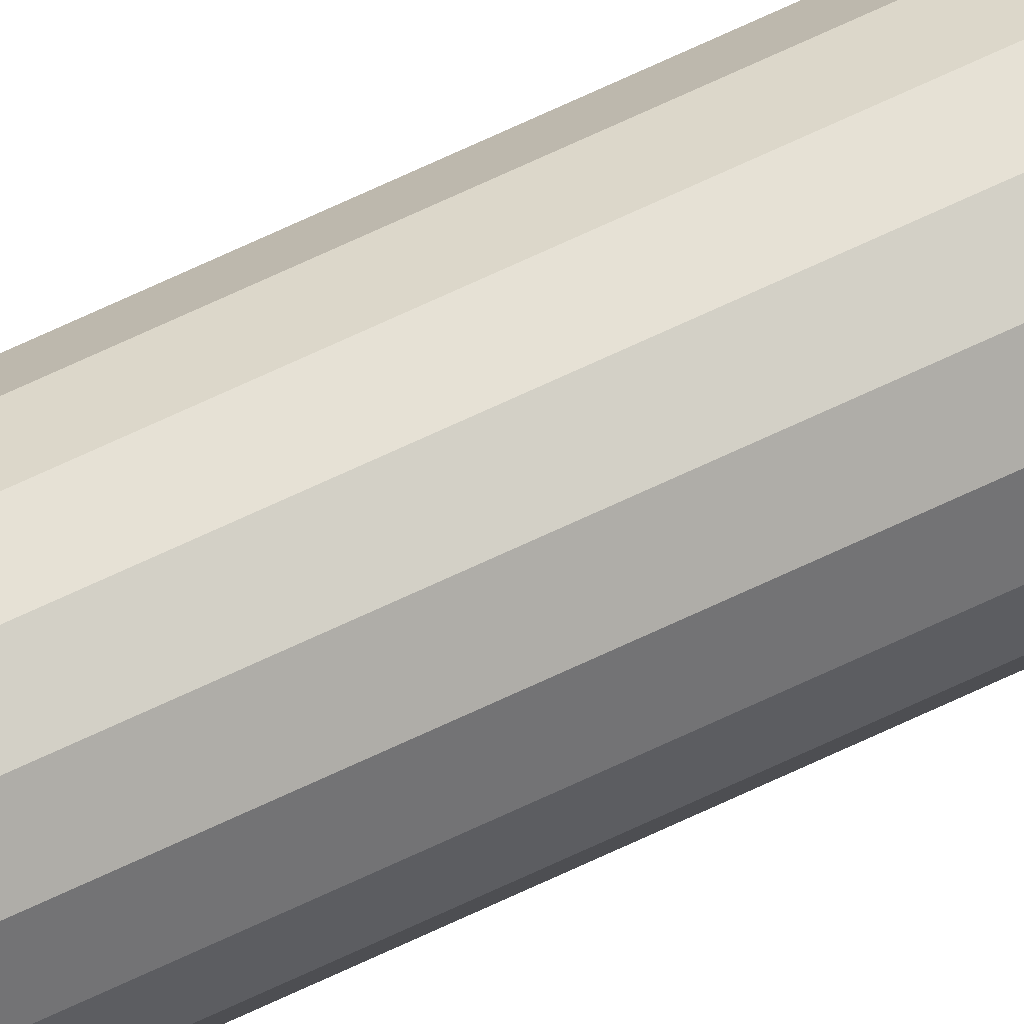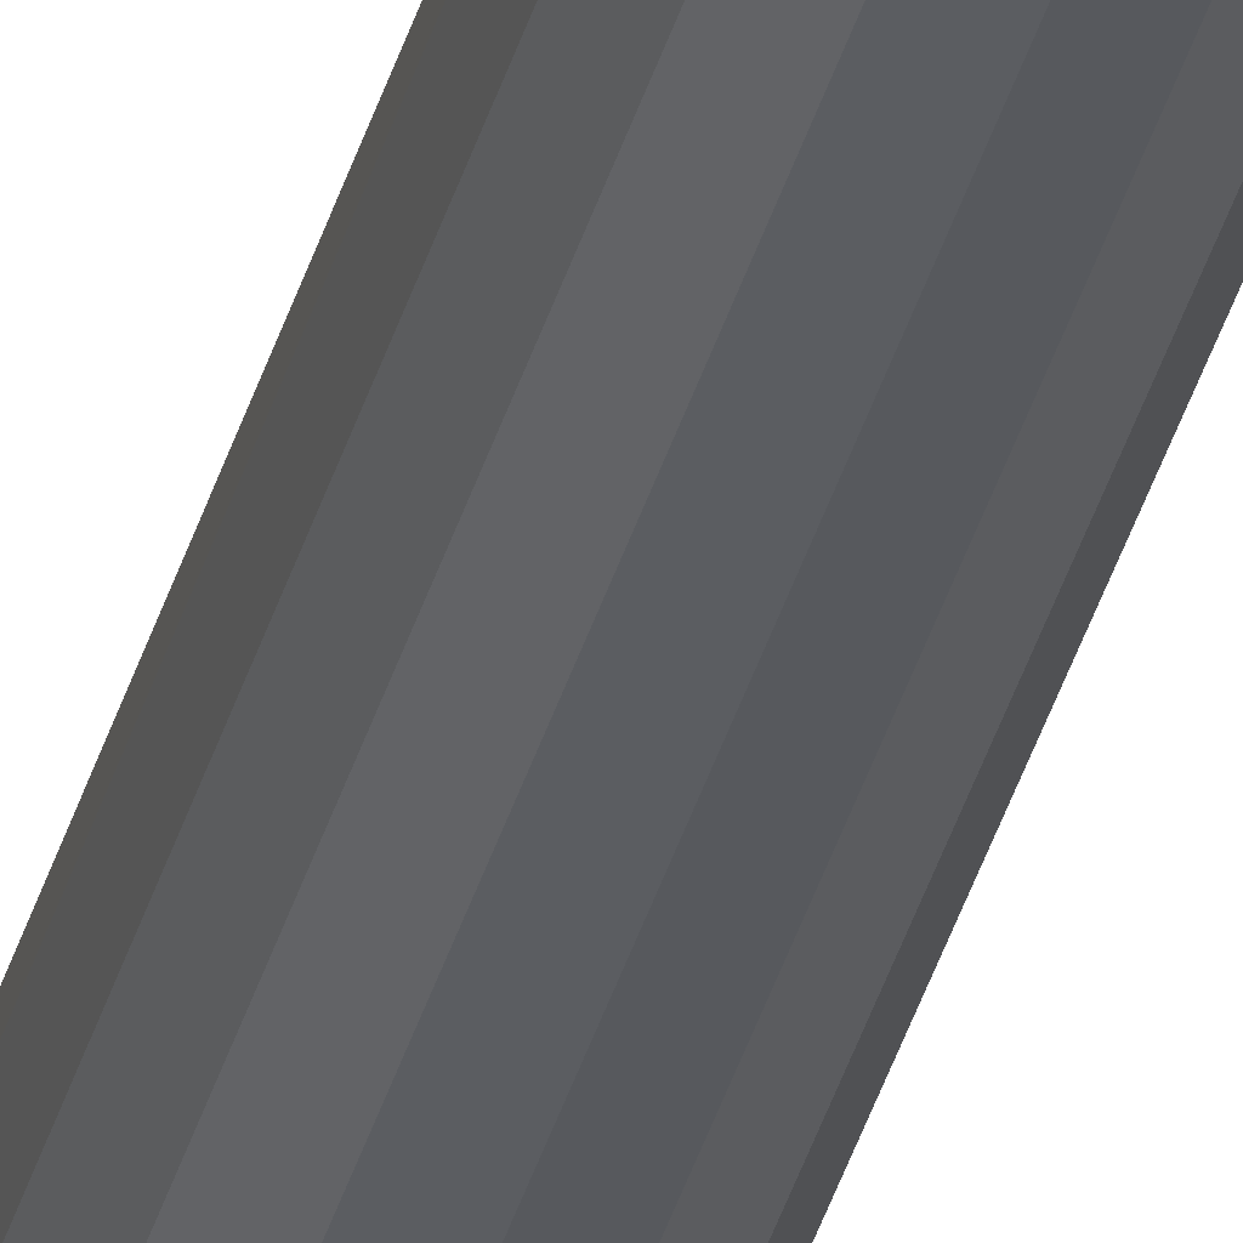
<metadata>
{"format":"obj","ext":"obj","renderer":"f3d","projection":"perspective","resolution":1024,"background":"white","views":[{"elev":71.4,"azim":65.0,"up":"+Z"},{"elev":-35.3,"azim":165.8,"up":"+Z"}]}
</metadata>
<code>
o Cylinder
v 0 -3.75 -0.05
v 0 -2.3e-05 -0.05
v 0.01913 -3.75 -0.04619
v 0.01913 -2.3e-05 -0.04619
v 0.03535 -3.75 -0.03535
v 0.03535 -2.3e-05 -0.03535
v 0.04619 -3.75 -0.01913
v 0.04619 -2.3e-05 -0.01913
v 0.05 -3.75 0
v 0.05 -2.3e-05 0
v 0.04619 -3.75 0.01913
v 0.04619 -2.3e-05 0.01913
v 0.03535 -3.75 0.03535
v 0.03535 -2.3e-05 0.03535
v 0.01913 -3.75 0.04619
v 0.01913 -2.3e-05 0.04619
v 0 -3.75 0.05
v 0 -2.3e-05 0.05
v -0.01913 -3.75 0.04619
v -0.01913 -2.3e-05 0.04619
v -0.03535 -3.75 0.03535
v -0.03535 -2.3e-05 0.03535
v -0.04619 -3.75 0.01913
v -0.04619 -2.3e-05 0.01913
v -0.05 -3.75 -0
v -0.05 -2.3e-05 -0
v -0.04619 -3.75 -0.01913
v -0.04619 -2.3e-05 -0.01913
v -0.03535 -3.75 -0.03535
v -0.03535 -2.3e-05 -0.03535
v -0.01913 -3.75 -0.04619
v -0.01913 -2.3e-05 -0.04619
v -0 -4 0
f 1 2 4 3
f 3 4 6 5
f 5 6 8 7
f 7 8 10 9
f 9 10 12 11
f 11 12 14 13
f 13 14 16 15
f 15 16 18 17
f 17 18 20 19
f 19 20 22 21
f 21 22 24 23
f 23 24 26 25
f 25 26 28 27
f 27 28 30 29
f 4 2 32 30 28 26 24 22 20 18 16 14 12 10 8 6
f 29 30 32 31
f 31 32 2 1
f 3 5 33
f 13 15 33
f 23 25 33
f 9 11 33
f 19 21 33
f 29 31 33
f 5 7 33
f 15 17 33
f 1 3 33
f 25 27 33
f 11 13 33
f 21 23 33
f 31 1 33
f 7 9 33
f 17 19 33
f 27 29 33

</code>
